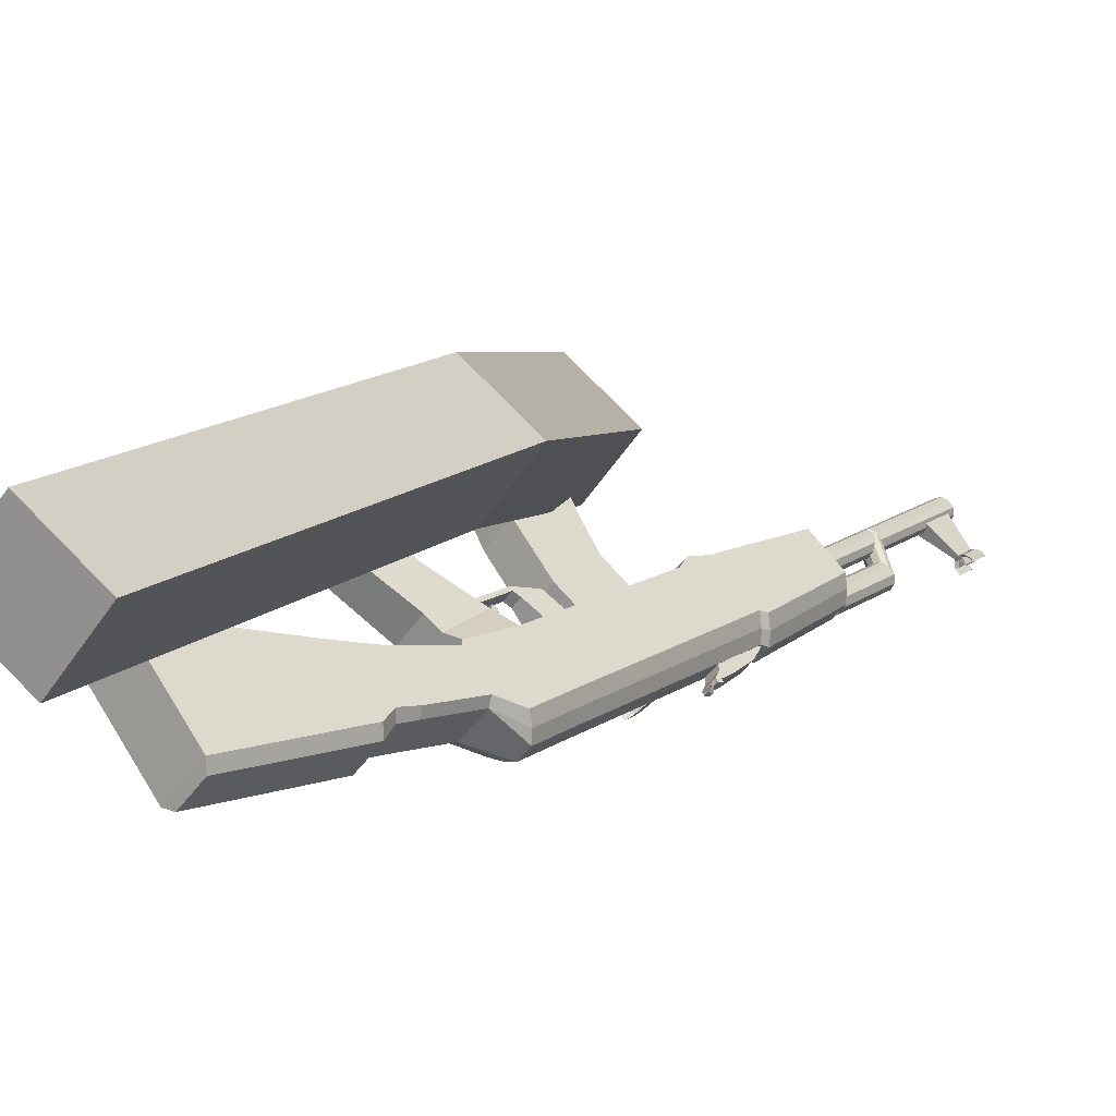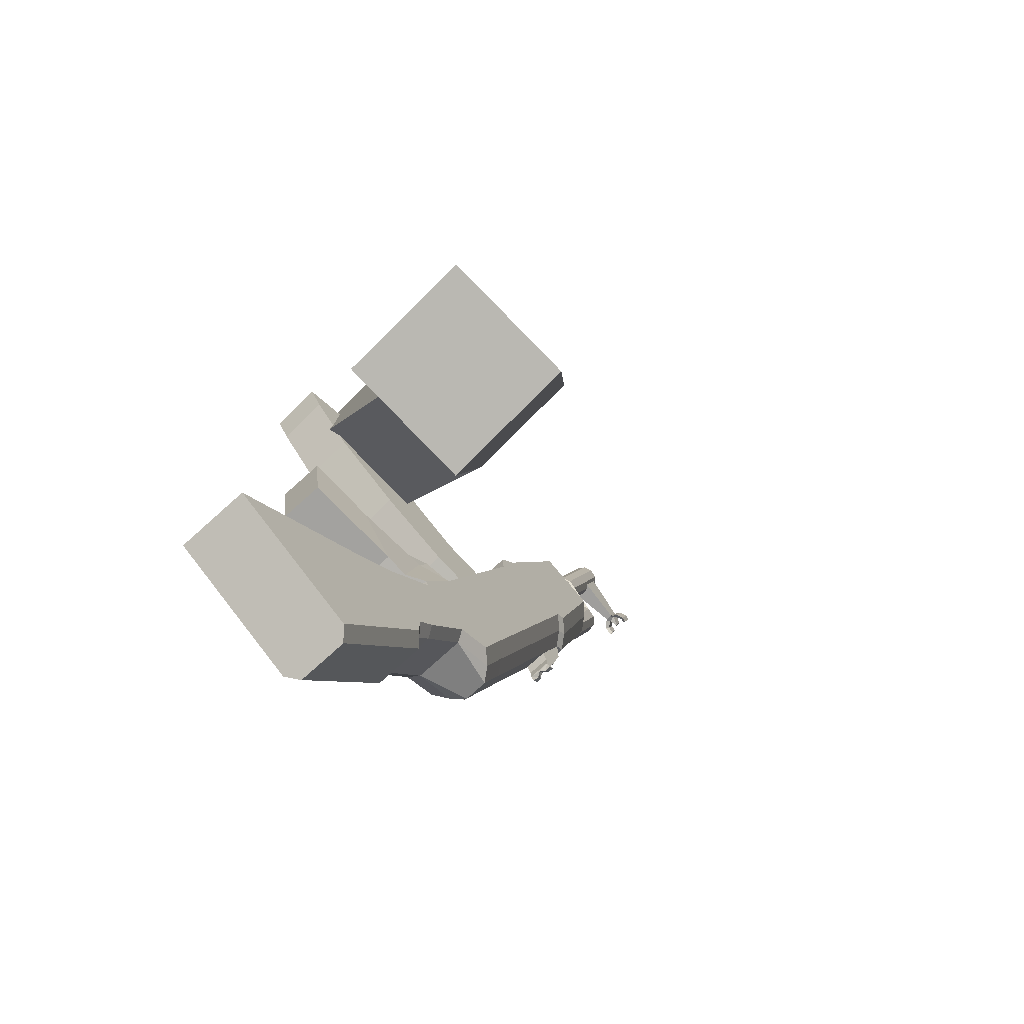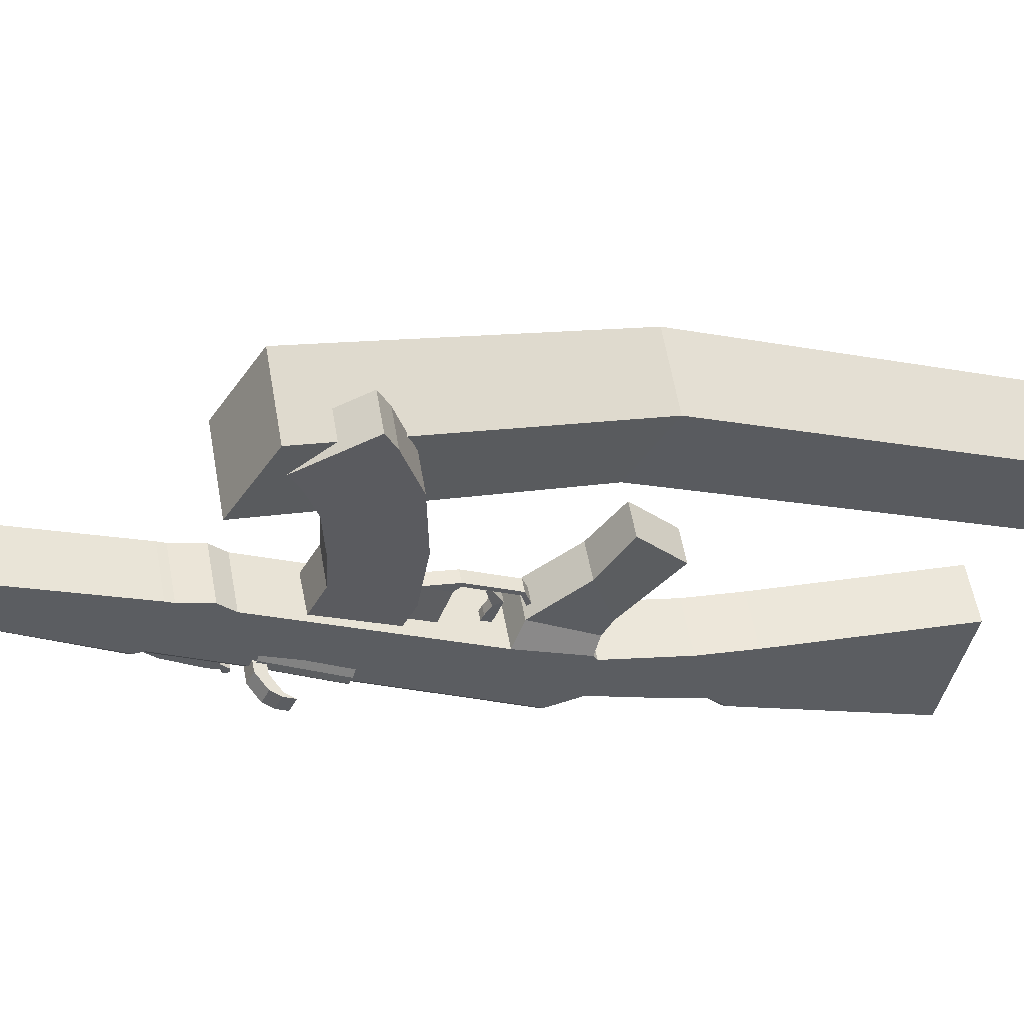
<metadata>
{"format":"obj","ext":"obj","renderer":"f3d","projection":"perspective","resolution":1024,"background":"white","views":[{"elev":-2.4,"azim":44.6,"up":"+Z"},{"elev":-11.0,"azim":21.5,"up":"+Z"},{"elev":12.7,"azim":-102.1,"up":"+Z"}]}
</metadata>
<code>
o Cube.001_Cube.006
v 0.3532 0.1235 0.2599
v 0.4771 0.1235 0.3661
v 0.04274 0.7582 0.4374
v -0.08112 0.7582 0.3311
v 0.4512 0.1864 0.1456
v 0.5751 0.1864 0.2518
v 0.1407 0.8211 0.3231
v 0.01688 0.8211 0.2169
v 0.9469 -0.8074 0.02302
v 0.8231 -0.8074 -0.08322
v 0.8489 -0.8704 0.1373
v 0.7251 -0.8704 0.03104
f 1 2 3 4
f 5 8 7 6
f 2 6 7 3
f 3 7 8 4
f 5 1 4 8
f 1 5 10 12
f 6 2 11 9
f 5 6 9 10
f 2 1 12 11
f 12 10 9 11
o Cube.007_Cube.005
v 0.2161 0.4804 0.0552
v 0.2352 0.4804 0.06972
v 0.2254 0.53 0.08264
v 0.2063 0.53 0.06812
v 0.2416 0.4987 0.004379
v 0.2774 0.4987 0.03158
v 0.2676 0.5483 0.04449
v 0.2318 0.5483 0.01729
v 0.2046 0.4704 0.07032
v 0.2237 0.4704 0.08483
v 0.2288 0.4698 0.07825
v 0.2097 0.4698 0.06373
v 0.2255 0.3824 0.04296
v 0.2445 0.3824 0.05748
v 0.2401 0.3787 0.06338
v 0.221 0.3787 0.04886
v 0.2398 0.3604 0.01832
v 0.2645 0.3604 0.03709
v 0.2661 0.3683 0.03494
v 0.2414 0.3683 0.01617
v 0.2316 -0.2879 -0.03134
v 0.3145 -0.2879 0.03175
v 0.3358 0.0326 0.003733
v 0.2529 0.0326 -0.05936
v 0.3636 -0.2628 -0.2049
v 0.4466 -0.2628 -0.1418
v 0.4152 0.05549 -0.1006
v 0.3323 0.05549 -0.1637
v 0.3562 0.05853 -0.1689
v 0.4138 0.05853 -0.1251
v 0.4452 -0.2597 -0.1663
v 0.3876 -0.2597 -0.2102
v 0.3936 0.139 -0.0985
v 0.336 0.139 -0.1423
v 0.3165 0.1384 -0.143
v 0.3994 0.1384 -0.07988
v 0.2575 0.1265 -0.06537
v 0.3404 0.1265 -0.002273
v 0.3388 0.2669 -0.000156
v 0.2558 0.2669 -0.06325
v 0.3882 0.2736 -0.06513
v 0.3053 0.2736 -0.1282
v 0.3245 0.2741 -0.1272
v 0.3821 0.2741 -0.08336
v 0.4015 0.3354 -0.1089
v 0.3439 0.3354 -0.1527
v 0.3192 0.3292 -0.1465
v 0.4021 0.3292 -0.08344
v 0.25 0.2745 -0.0556
v 0.333 0.2745 0.007499
v 0.3172 0.3953 0.02817
v 0.2343 0.3953 -0.03493
v 0.3824 0.4317 -0.05755
v 0.2995 0.4317 -0.1206
v 0.3243 0.4366 -0.127
v 0.3819 0.4366 -0.0832
v 0.1256 0.2447 0.1421
v 0.1756 0.2447 0.1802
v 0.2137 0.1633 0.1301
v 0.1637 0.1633 0.09204
v 0.2955 0.9246 0.03048
v 0.2379 0.9246 -0.01333
v 0.213 0.9197 -0.006963
v 0.296 0.9197 0.05613
v 0.1468 0.8843 0.08006
v 0.2298 0.8843 0.1432
v 0.1963 1.121 0.1871
v 0.1134 1.121 0.124
v 0.2461 1.149 0.1218
v 0.1631 1.149 0.05866
v 0.1868 1.153 0.05384
v 0.2444 1.153 0.09765
v 0.179 1.315 0.09946
v 0.1667 1.311 0.106
v 0.1598 1.307 0.1184
v 0.161 1.303 0.1319
v 0.1697 1.303 0.1414
v 0.1828 1.305 0.1432
v 0.1951 1.309 0.1367
v 0.202 1.313 0.1243
v 0.2009 1.317 0.1107
v 0.1921 1.317 0.1013
v 0.2115 1.151 0.05672
v 0.1992 1.147 0.06326
v 0.1923 1.142 0.07566
v 0.1935 1.139 0.08918
v 0.2023 1.138 0.09866
v 0.2153 1.141 0.1005
v 0.2276 1.145 0.09393
v 0.2345 1.149 0.08153
v 0.2334 1.153 0.068
v 0.2246 1.153 0.05853
v 0.2134 1.146 0.07859
v 0.1807 1.122 0.1216
v 0.1908 1.128 0.1035
v 0.1987 1.128 0.112
v 0.1997 1.125 0.1242
v 0.1935 1.12 0.1353
v 0.1824 1.117 0.1412
v 0.1707 1.115 0.1396
v 0.1628 1.115 0.1311
v 0.1618 1.118 0.1189
v 0.168 1.123 0.1078
v 0.179 1.126 0.1019
v 0.1029 1.572 0.219
v 0.1108 1.571 0.2275
v 0.1119 1.568 0.2397
v 0.1057 1.564 0.2508
v 0.09458 1.56 0.2567
v 0.08285 1.558 0.2551
v 0.07496 1.559 0.2466
v 0.07391 1.562 0.2344
v 0.08011 1.566 0.2233
v 0.09119 1.57 0.2174
v 0.09172 1.568 0.2236
v 0.09978 1.569 0.2247
v 0.1052 1.569 0.2305
v 0.1059 1.567 0.2389
v 0.1017 1.564 0.2465
v 0.09405 1.562 0.2506
v 0.086 1.56 0.2494
v 0.08058 1.561 0.2436
v 0.07986 1.563 0.2352
v 0.08412 1.566 0.2276
v 0.1363 1.385 0.1766
v 0.1283 1.384 0.1755
v 0.1418 1.384 0.1825
v 0.1425 1.382 0.1908
v 0.1382 1.38 0.1985
v 0.1306 1.377 0.2025
v 0.1226 1.376 0.2014
v 0.1171 1.376 0.1955
v 0.1164 1.378 0.1872
v 0.1207 1.381 0.1795
v 0.1404 1.329 0.1745
v 0.1516 1.336 0.1545
v 0.1604 1.335 0.1639
v 0.1616 1.332 0.1775
v 0.1547 1.327 0.1899
v 0.1423 1.323 0.1964
v 0.1293 1.321 0.1946
v 0.1205 1.322 0.1851
v 0.1193 1.325 0.1716
v 0.1262 1.33 0.1592
v 0.1386 1.334 0.1527
v 0.1491 1.524 0.1549
v 0.1085 1.477 0.1951
v 0.09421 1.55 0.2139
v 0.141 1.565 0.1656
v 0.157 1.524 0.1609
v 0.1291 1.477 0.2108
v 0.1148 1.55 0.2296
v 0.1489 1.565 0.1716
v 0.1441 1.573 0.1399
v 0.1381 1.569 0.1507
v 0.1391 1.566 0.1626
v 0.1468 1.565 0.1709
v 0.1582 1.567 0.1725
v 0.1684 1.571 0.1675
v 0.1714 1.573 0.1608
v 0.1521 1.533 0.1294
v 0.1461 1.529 0.1402
v 0.1471 1.526 0.1521
v 0.1548 1.525 0.1604
v 0.1662 1.527 0.162
v 0.1764 1.53 0.157
v 0.1794 1.533 0.1503
v 0.1741 1.537 0.1509
v 0.1725 1.535 0.1551
v 0.1649 1.533 0.1587
v 0.1587 1.531 0.1594
v 0.1528 1.532 0.1531
v 0.1495 1.534 0.1421
v 0.1541 1.537 0.1338
v 0.1679 1.567 0.1589
v 0.1664 1.566 0.1631
v 0.1588 1.564 0.1667
v 0.1526 1.562 0.1674
v 0.1467 1.563 0.1611
v 0.1434 1.565 0.1501
v 0.148 1.568 0.1418
v 0.1631 1.536 0.147
v 0.157 1.566 0.1551
v 0.1626 1.536 0.1447
v 0.1565 1.567 0.1528
v 0.2105 0.9037 -0.003579
v 0.2353 0.9087 -0.009944
v 0.2929 0.9087 0.03387
v 0.2934 0.9037 0.05952
v 0.1496 0.8697 0.07644
v 0.2325 0.8697 0.1395
v 0.2873 0.9129 0.01009
v 0.2597 0.9129 -0.01094
v 0.2388 1.157 0.07387
v 0.2112 1.157 0.05284
v 0.2623 0.9288 -0.01432
v 0.2899 0.9288 0.006704
v 0.3764 0.4408 -0.107
v 0.3487 0.4408 -0.128
v 0.3683 0.3396 -0.1537
v 0.3959 0.3396 -0.1326
v 0.2202 0.8518 -0.01646
v 0.2451 0.8567 -0.02282
v 0.3027 0.8567 0.02099
v 0.3032 0.8518 0.04664
v 0.1525 0.814 0.07256
v 0.2355 0.814 0.1357
v 0.2971 0.8609 -0.00279
v 0.2695 0.8609 -0.02382
v 0.2266 0.8182 -0.02479
v 0.2514 0.8231 -0.03116
v 0.309 0.8231 0.01265
v 0.3095 0.8182 0.0383
v 0.1654 0.784 0.05559
v 0.2484 0.784 0.1187
v 0.3035 0.8273 -0.01112
v 0.2758 0.8273 -0.03215
v 0.3183 0.09095 -0.1454
v 0.3402 0.09286 -0.1479
v 0.3978 0.09286 -0.1041
v 0.4013 0.09095 -0.08233
v 0.255 0.07674 -0.06218
v 0.338 0.07674 0.00091
v 0.2302 0.2498 -0.000542
v 0.1748 0.2929 0.07226
v 0.2298 0.2929 0.1141
v 0.2852 0.2498 0.0413
v 0.2488 0.2639 -0.02635
v 0.222 0.3776 0.008892
v 0.2783 0.3776 0.05169
v 0.3051 0.2639 0.01646
v 0.2768 0.88 -0.03179
v 0.2614 0.8717 -0.01165
v 0.2543 0.9079 -0.002211
v 0.2626 0.9124 -0.01311
v 0.3029 0.88 -0.01192
v 0.2876 0.8717 0.008225
v 0.2804 0.9079 0.01766
v 0.2887 0.9124 0.006756
v 0.3001 0.8086 -0.008222
v 0.3184 0.8185 -0.03227
v 0.274 0.8086 -0.02809
v 0.2922 0.8185 -0.05214
v 0.2964 0.7974 -0.05762
v 0.2901 0.792 -0.04936
v 0.3225 0.7974 -0.03775
v 0.3162 0.792 -0.02949
v 0.3226 0.7779 -0.03789
v 0.3231 0.7896 -0.03843
v 0.2965 0.7779 -0.05776
v 0.2969 0.7896 -0.05831
v 0.3018 0.7891 -0.06466
v 0.3013 0.7774 -0.0641
v 0.3279 0.7891 -0.04478
v 0.3275 0.7774 -0.04423
v 0.3016 0.7833 -0.06438
v 0.3277 0.7833 -0.04451
v 0.3116 0.7759 -0.05042
v 0.311 0.7871 -0.04974
v 0.3108 0.7812 -0.04947
v 0.3014 0.7804 -0.06424
v 0.3017 0.7862 -0.06452
v 0.3276 0.7804 -0.04437
v 0.3278 0.7862 -0.04465
v 0.3079 0.7774 -0.05914
v 0.3209 0.7774 -0.0492
v 0.3214 0.7891 -0.04975
v 0.3083 0.7891 -0.05969
v 0.3211 0.7833 -0.04948
v 0.3109 0.7842 -0.0496
v 0.3081 0.7833 -0.05941
v 0.3117 0.7788 -0.05056
v 0.3212 0.7862 -0.04961
v 0.3082 0.7862 -0.05955
v 0.321 0.7804 -0.04934
v 0.308 0.7804 -0.05928
f 13 17 18 14
f 14 18 19 15
f 15 19 20 16
f 17 13 16 20
f 15 16 21 22
f 16 13 24 21
f 13 14 23 24
f 14 15 22 23
f 23 22 27 26
f 24 23 26 25
f 21 24 25 28
f 22 21 28 27
f 27 28 29 30
f 28 25 32 29
f 25 26 31 32
f 26 27 30 31
f 33 34 35 36
f 33 37 38 34
f 34 38 39 35
f 37 33 36 40
f 39 38 43 42
f 37 40 41 44
f 38 37 44 43
f 44 41 42 43
f 49 50 51 52
f 50 48 53 51
f 47 49 52 54
f 48 45 56 53
f 45 46 55 56
f 46 47 54 55
f 55 54 59 58
f 56 55 58 57
f 53 56 57 60
f 54 52 61 59
f 51 53 60 62
f 52 51 62 61
f 62 60 65 63
f 59 61 64 66
f 60 57 68 65
f 58 59 66 67
f 72 71 70 69
f 77 78 79 80
f 78 76 81 79
f 75 77 80 82
f 76 73 84 81
f 74 75 82 83
f 105 96 95
f 105 97 96
f 105 98 97
f 105 99 98
f 105 100 99
f 105 101 100
f 105 102 101
f 105 103 102
f 105 104 103
f 105 95 104
f 85 95 96 86
f 86 96 97 87
f 87 97 98 88
f 88 98 99 89
f 89 99 100 90
f 90 100 101 91
f 91 101 102 92
f 92 102 103 93
f 93 103 104 94
f 94 104 95 85
f 117 107 116 126
f 118 108 107 117
f 119 109 108 118
f 120 110 109 119
f 121 111 110 120
f 122 112 111 121
f 123 113 112 122
f 124 114 113 123
f 125 115 114 124
f 126 116 115 125
f 106 116 107
f 106 107 108
f 106 108 109
f 106 109 110
f 106 110 111
f 106 111 112
f 106 112 113
f 106 113 114
f 106 114 115
f 106 115 116
f 117 126 127 128
f 118 117 128 129
f 119 118 129 130
f 120 119 130 131
f 121 120 131 132
f 122 121 132 133
f 123 122 133 134
f 124 123 134 135
f 125 124 135 136
f 126 125 136 127
f 128 127 138 137
f 129 128 137 139
f 130 129 139 140
f 131 130 140 141
f 132 131 141 142
f 133 132 142 143
f 134 133 143 144
f 135 134 144 145
f 136 135 145 146
f 127 136 146 138
f 94 85 157 148
f 93 94 148 149
f 92 93 149 150
f 91 92 150 151
f 90 91 151 152
f 89 90 152 153
f 88 89 153 154
f 87 88 154 155
f 86 87 155 156
f 85 86 156 157
f 147 157 156
f 147 156 155
f 147 155 154
f 147 154 153
f 147 153 152
f 147 152 151
f 147 151 150
f 147 150 149
f 147 149 148
f 147 148 157
f 160 161 158 159
f 162 165 164 163
f 158 162 163 159
f 159 163 164 160
f 160 164 165 161
f 161 165 162 158
f 166 173 174 167
f 167 174 175 168
f 168 175 176 169
f 169 176 177 170
f 170 177 178 171
f 171 178 179 172
f 179 178 181 180
f 171 172 187 188
f 178 177 182 181
f 170 171 188 189
f 177 176 183 182
f 169 170 189 190
f 176 175 184 183
f 168 169 190 191
f 175 174 185 184
f 167 168 191 192
f 174 173 186 185
f 166 167 192 193
f 185 186 193 192
f 184 185 192 191
f 182 183 190 189
f 181 182 189 188
f 180 181 188 187
f 190 183 194 195
f 184 191 197 196
f 191 190 195 197
f 183 184 196 194
f 194 196 197 195
f 198 75 74 199
f 200 73 76 201
f 202 77 75 198
f 201 76 78 203
f 203 78 77 202
f 73 200 204 209
f 199 74 208 205
f 83 84 206 207
f 74 83 207 208
f 84 73 209 206
f 58 67 211 212
f 68 57 213 210
f 57 58 212 213
f 213 212 211 210
f 209 208 207 206
f 205 208 209 204
f 214 198 199 215
f 216 200 201 217
f 218 202 198 214
f 217 201 203 219
f 219 203 202 218
f 200 216 220 204
f 215 199 205 221
f 221 205 204 220
f 66 222 223 67
f 222 214 215 223
f 68 224 225 65
f 224 216 217 225
f 64 226 222 66
f 226 218 214 222
f 65 225 227 63
f 225 217 219 227
f 63 227 226 64
f 227 219 218 226
f 216 224 228 220
f 224 68 210 228
f 67 223 229 211
f 223 215 221 229
f 211 229 228 210
f 40 230 231 41
f 230 47 46 231
f 41 231 232 42
f 231 46 45 232
f 42 232 233 39
f 232 45 48 233
f 36 234 230 40
f 234 49 47 230
f 39 233 235 35
f 233 48 50 235
f 35 235 234 36
f 235 50 49 234
f 56 57 213
f 55 56 213 212
f 55 212 58
f 236 72 69 237
f 237 69 70 238
f 238 70 71 239
f 239 71 72 236
f 61 240 241 64
f 240 236 237 241
f 64 241 242 63
f 241 237 238 242
f 63 242 243 62
f 242 238 239 243
f 62 243 240 61
f 243 239 236 240
f 246 247 244 245
f 248 251 250 249
f 246 250 251 247
f 247 251 248 244
f 244 248 253 255
f 248 249 252 253
f 245 244 255 254
f 254 255 256 257
f 253 252 259 258
f 252 254 257 259
f 255 253 258 256
f 256 258 261 263
f 259 257 262 260
f 258 259 260 261
f 257 256 263 262
f 268 262 263
f 269 261 260
f 270 260 262
f 271 263 261
f 264 274 263
f 274 268 263
f 268 273 262
f 273 265 262
f 267 275 260
f 275 269 260
f 269 276 261
f 276 266 261
f 265 277 262
f 277 270 262
f 270 278 260
f 278 267 260
f 266 279 261
f 279 271 261
f 271 280 263
f 280 264 263
f 279 266 276 285
f 271 279 285 282
f 285 276 269 281
f 282 285 281 272
f 280 271 282 286
f 264 280 286 274
f 286 282 272 283
f 274 286 283 268
f 281 269 275 287
f 272 281 287 284
f 287 275 267 278
f 284 287 278 270
f 283 272 284 288
f 268 283 288 273
f 288 284 270 277
f 273 288 277 265
f 81 84 83 82
f 79 81 82 80
o Cylinder
v 0.2705 0.627 -0.06726
v 0.2794 0.6277 -0.0656
v 0.2857 0.6275 -0.05904
v 0.287 0.6264 -0.05009
v 0.2827 0.625 -0.04217
v 0.2746 0.6237 -0.0383
v 0.2657 0.623 -0.03996
v 0.2594 0.6232 -0.04652
v 0.2581 0.6243 -0.05547
v 0.2623 0.6257 -0.06339
v 0.2615 0.7171 -0.05552
v 0.2704 0.7178 -0.05386
v 0.2767 0.7176 -0.04729
v 0.278 0.7165 -0.03834
v 0.2738 0.7151 -0.03042
v 0.2657 0.7138 -0.02655
v 0.2567 0.7131 -0.02822
v 0.2504 0.7133 -0.03478
v 0.2492 0.7144 -0.04373
v 0.2534 0.7158 -0.05165
v 0.2725 0.6254 -0.05278
v 0.2636 0.7155 -0.04104
f 309 289 290
f 310 300 299
f 309 290 291
f 310 301 300
f 309 291 292
f 310 302 301
f 309 292 293
f 310 303 302
f 309 293 294
f 310 304 303
f 309 294 295
f 310 305 304
f 309 295 296
f 310 306 305
f 309 296 297
f 310 307 306
f 309 297 298
f 310 308 307
f 298 289 309
f 310 299 308
f 289 299 300 290
f 290 300 301 291
f 291 301 302 292
f 292 302 303 293
f 293 303 304 294
f 294 304 305 295
f 295 305 306 296
f 296 306 307 297
f 297 307 308 298
f 299 289 298 308
o Plane
v 0.2787 0.6243 -0.08246
v 0.2466 0.6108 -0.05503
v 0.2232 0.7466 -0.01699
v 0.2553 0.7601 -0.04442
v 0.2578 0.619 -0.07814
v 0.2344 0.7548 -0.0401
v 0.2498 0.6147 -0.06763
v 0.2264 0.7505 -0.02959
v 0.2182 0.7359 -0.04674
v 0.2444 0.7359 -0.02683
v 0.2403 0.7564 -0.02149
v 0.2141 0.7564 -0.0414
v 0.234 0.7445 -0.06757
v 0.2602 0.7445 -0.04766
v 0.2561 0.765 -0.04232
v 0.23 0.765 -0.06224
v 0.2107 0.7474 -0.08416
v 0.2147 0.7269 -0.0895
v 0.1948 0.7388 -0.06333
v 0.1989 0.7183 -0.06867
v 0.196 0.7009 -0.07799
v 0.192 0.7214 -0.07265
v 0.2119 0.7095 -0.09882
v 0.2078 0.73 -0.09348
f 315 311 314 316
f 316 318 317 315
f 318 313 312 317
f 319 320 321 322
f 323 326 325 324
f 319 323 324 320
f 320 324 325 321
f 321 325 326 322
f 322 326 327 329
f 323 319 330 328
f 326 323 328 327
f 319 322 329 330
f 330 329 332 331
f 327 328 333 334
f 328 330 331 333
f 329 327 334 332
f 333 331 332 334
o Cube.002_Cube.003
v 0.1884 0.5351 0.04545
v 0.243 0.5351 0.09228
v 0.2076 0.6651 0.1336
v 0.153 0.6651 0.08673
v 0.1027 0.673 0.1454
v 0.1573 0.673 0.1922
v 0.1643 0.5325 0.184
v 0.1097 0.5325 0.1372
v 0.02486 0.5535 0.2361
v 0.07945 0.5535 0.283
v 0.1044 0.6891 0.2539
v 0.04976 0.6891 0.2071
v 0.01129 0.7178 0.2519
v 0.06589 0.7178 0.2988
v 0.01535 0.6002 0.3577
v -0.03925 0.6002 0.3109
v -0.06226 0.6236 0.3377
v -0.007659 0.6236 0.3845
v 0.04288 0.7412 0.3256
v -0.01172 0.7412 0.2788
v 0.3194 0.5745 0.003241
v 0.284 0.7045 0.04452
v 0.2648 0.5745 -0.04359
v 0.2294 0.7045 -0.002314
f 337 338 339 340
f 338 335 342 339
f 335 336 341 342
f 336 337 340 341
f 341 340 345 344
f 342 341 344 343
f 339 342 343 346
f 340 339 346 345
f 345 346 347 348
f 346 343 350 347
f 343 344 349 350
f 344 345 348 349
f 349 348 353 352
f 350 349 352 351
f 347 350 351 354
f 348 347 354 353
f 351 352 353 354
f 337 336 355 356
f 336 335 357 355
f 335 338 358 357
f 338 337 356 358
o Cube_Cube.002
v 0.2592 0.4126 0.00583
v 0.2727 0.4126 0.01608
v 0.2695 0.4287 0.02028
v 0.256 0.4287 0.01002
v 0.269 0.4179 -0.006982
v 0.2824 0.4179 0.003272
v 0.2793 0.434 0.007465
v 0.2658 0.434 -0.002789
v 0.244 0.4197 0.02587
v 0.2575 0.4197 0.03613
v 0.253 0.4045 0.042
v 0.2395 0.4045 0.03175
v 0.2275 0.4255 0.05446
v 0.2343 0.4255 0.05965
v 0.238 0.4315 0.05473
v 0.2312 0.4315 0.04954
f 363 366 365 364
f 359 363 364 360
f 360 364 365 361
f 361 365 366 362
f 363 359 362 366
f 361 362 367 368
f 362 359 370 367
f 359 360 369 370
f 360 361 368 369
f 369 368 373 372
f 370 369 372 371
f 367 370 371 374
f 368 367 374 373
f 371 372 373 374

</code>
